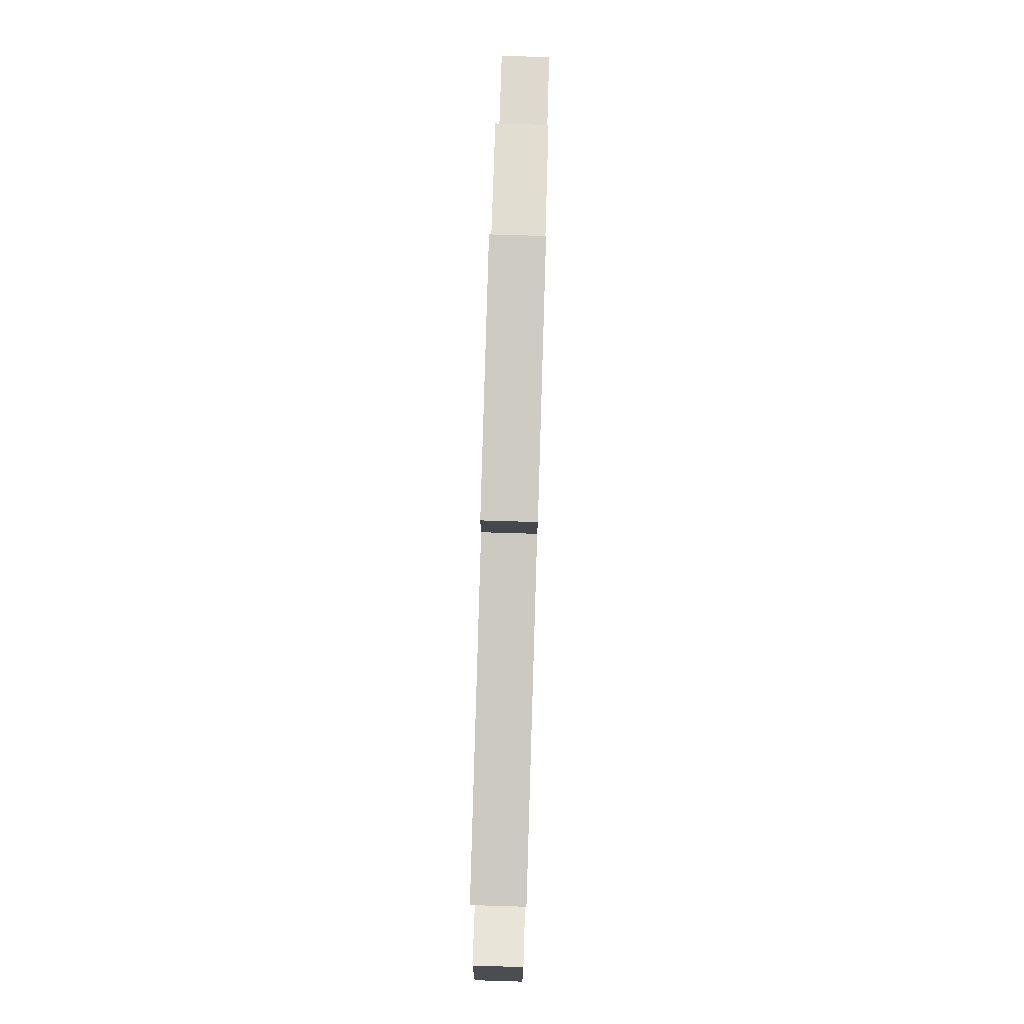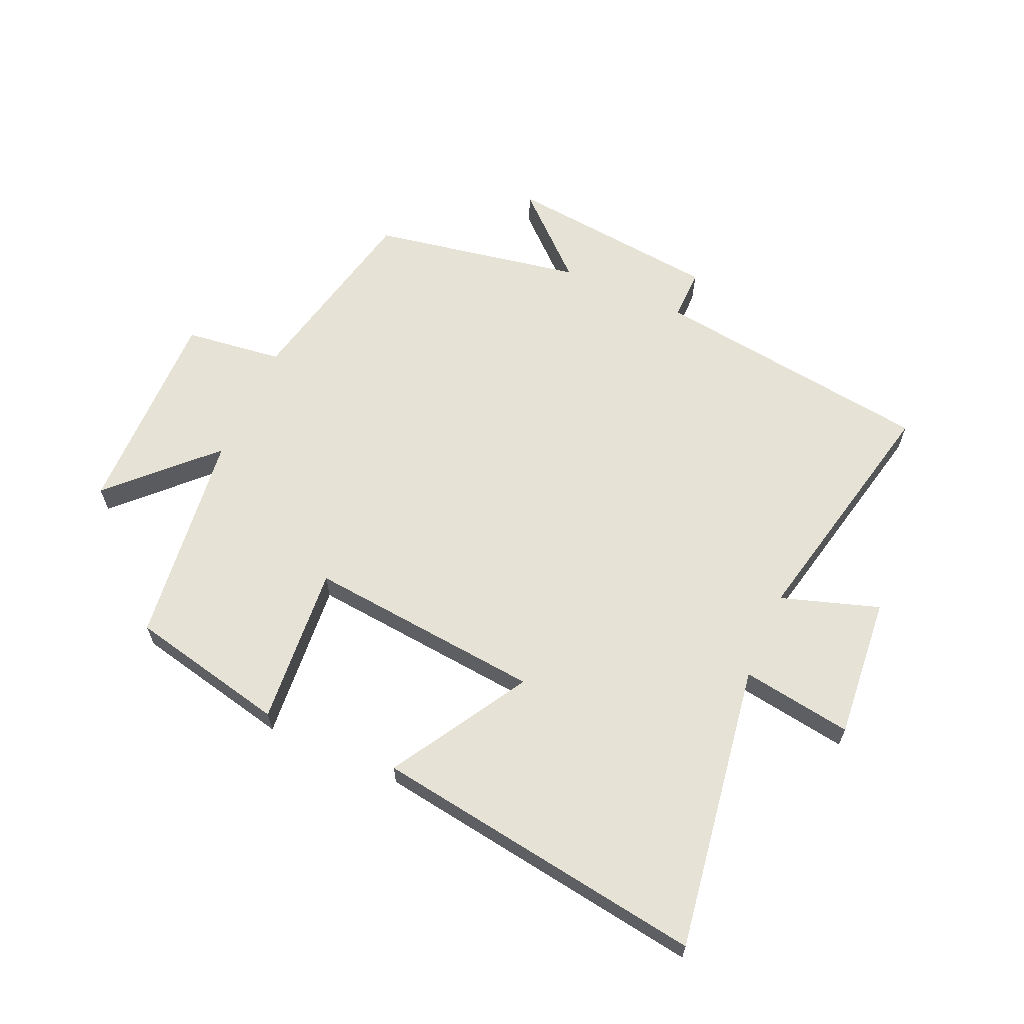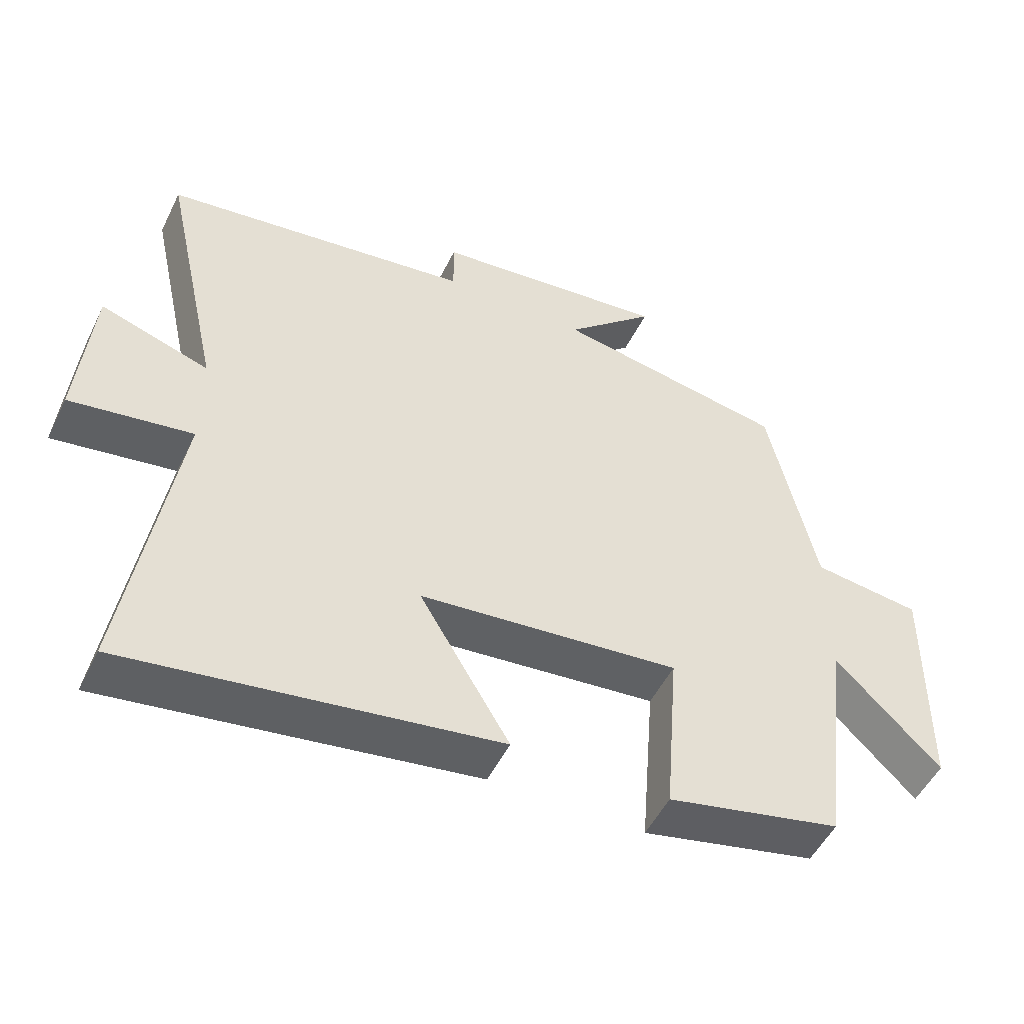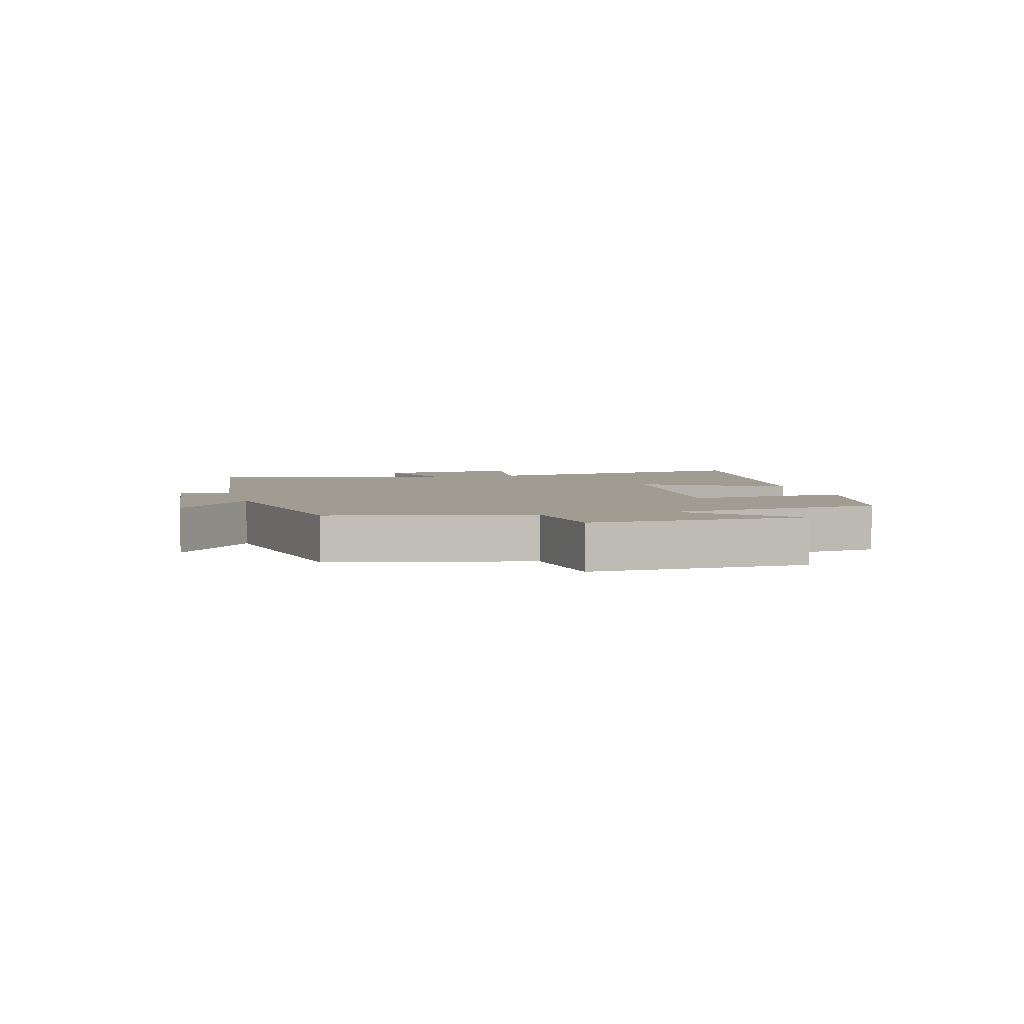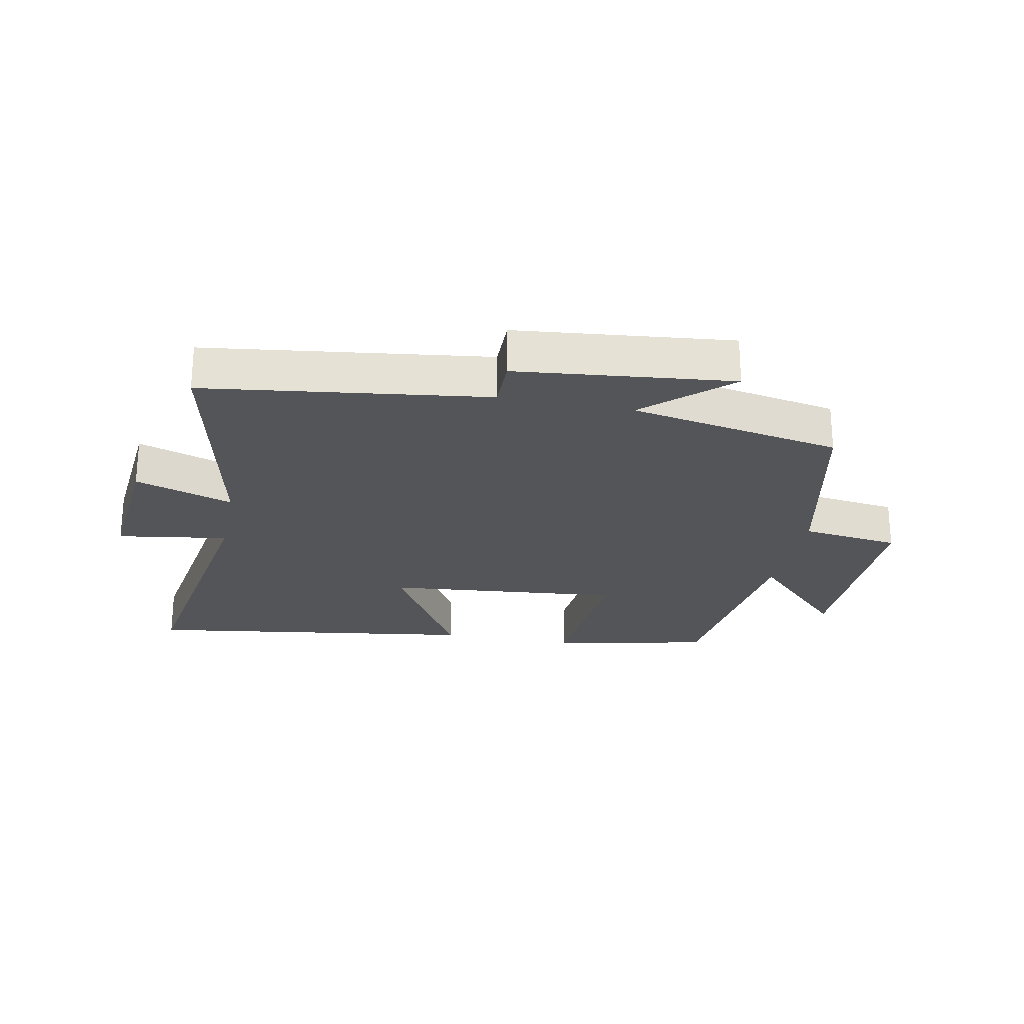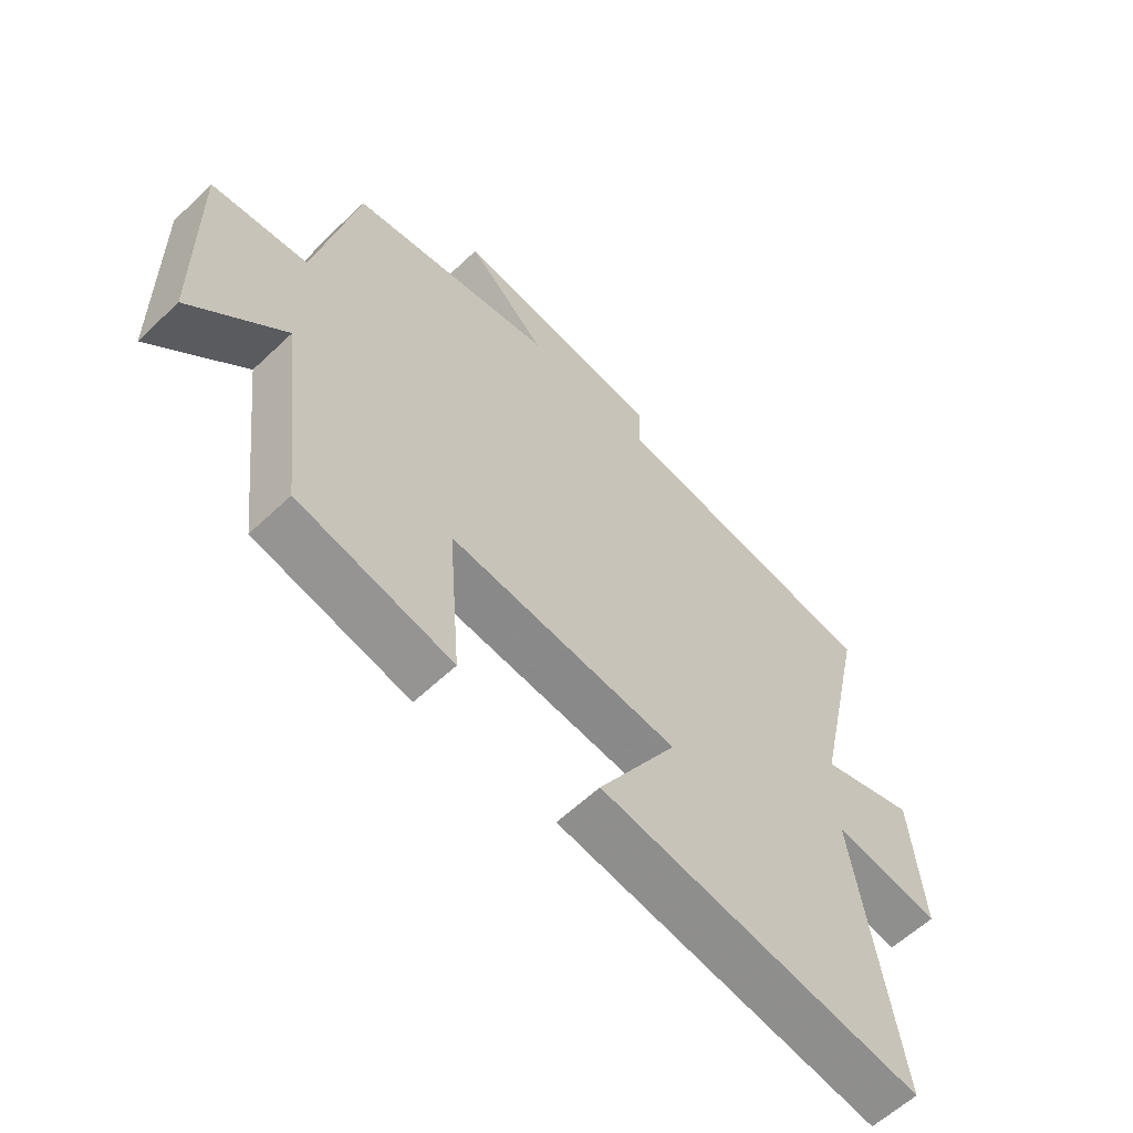
<metadata>
{"format":"obj","ext":"obj","renderer":"f3d","projection":"perspective","resolution":1024,"background":"white","views":[{"elev":79.0,"azim":-88.3,"up":"+Z"},{"elev":63.4,"azim":-156.2,"up":"+Y"},{"elev":-51.0,"azim":-25.6,"up":"+Z"},{"elev":4.3,"azim":74.5,"up":"+Y"},{"elev":-24.7,"azim":-11.4,"up":"+Y"},{"elev":-59.8,"azim":134.2,"up":"+Z"}]}
</metadata>
<code>
v 0.458 0.07 -0.443
v 0.201 0.07 -0.5
v 0.222 0.07 -0.239
v -0.162 0.07 -0.277
v -0.029 0.07 -0.5
v -0.572 0.07 -0.581
v -0.5 0.07 -0.113
v -0.68 0.07 -0.141
v -0.66 0.07 0.091
v -0.5 0.07 0.039
v -0.588 0.07 0.438
v -0.13 0.07 0.5
v -0.131 0.07 0.584
v 0.219 0.07 0.622
v 0.086 0.07 0.5
v 0.43 0.07 0.438
v 0.5 0.07 0.119
v 0.66 0.07 0.099
v 0.656 0.07 -0.247
v 0.5 0.07 -0.091
v 0.458 0 -0.443
v 0.201 0 -0.5
v 0.222 0 -0.239
v -0.162 0 -0.277
v -0.029 0 -0.5
v -0.572 0 -0.581
v -0.5 0 -0.113
v -0.68 0 -0.141
v -0.66 0 0.091
v -0.5 0 0.039
v -0.588 0 0.438
v -0.13 0 0.5
v -0.131 0 0.584
v 0.219 0 0.622
v 0.086 0 0.5
v 0.43 0 0.438
v 0.5 0 0.119
v 0.66 0 0.099
v 0.656 0 -0.247
v 0.5 0 -0.091
f 17 18 19 20
f 15 16 17 20
f 15 20 1
f 12 13 14 15
f 10 11 12 15
f 7 8 9 10
f 7 10 15
f 4 5 6 7
f 3 4 7 15
f 1 2 3
f 1 3 15
f 40 39 38 37
f 40 37 36 35
f 21 40 35
f 35 34 33 32
f 35 32 31 30
f 30 29 28 27
f 35 30 27
f 27 26 25 24
f 35 27 24 23
f 23 22 21
f 35 23 21
f 1 21 22 2
f 2 22 23 3
f 3 23 24 4
f 4 24 25 5
f 5 25 26 6
f 6 26 27 7
f 7 27 28 8
f 8 28 29 9
f 9 29 30 10
f 10 30 31 11
f 11 31 32 12
f 12 32 33 13
f 13 33 34 14
f 14 34 35 15
f 15 35 36 16
f 16 36 37 17
f 17 37 38 18
f 18 38 39 19
f 19 39 40 20
f 20 40 21 1

</code>
